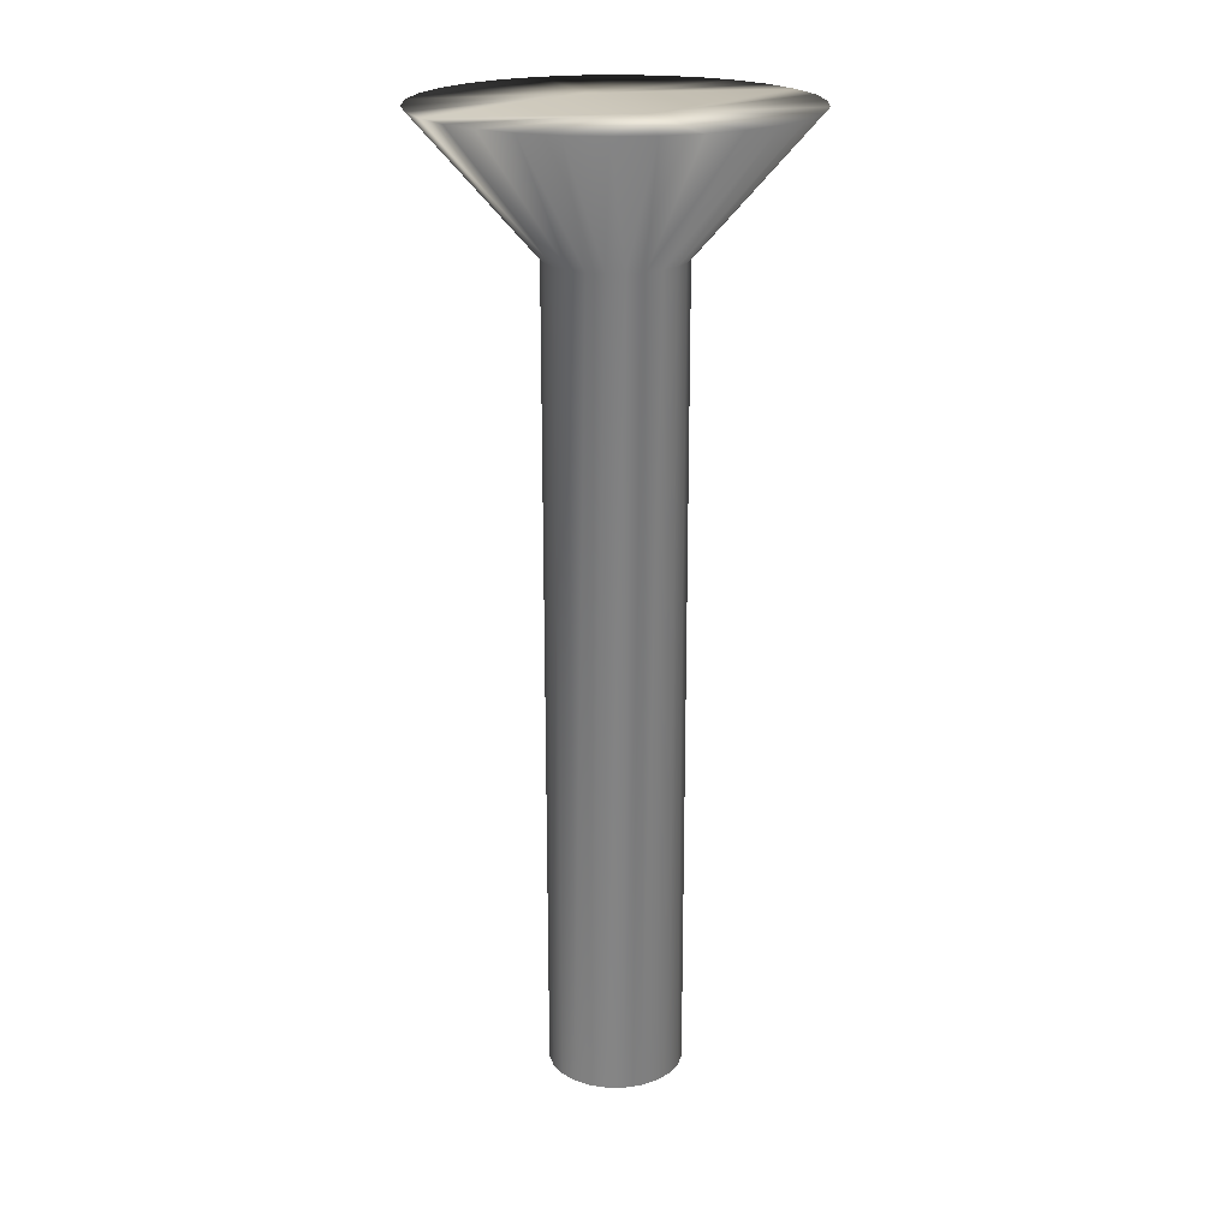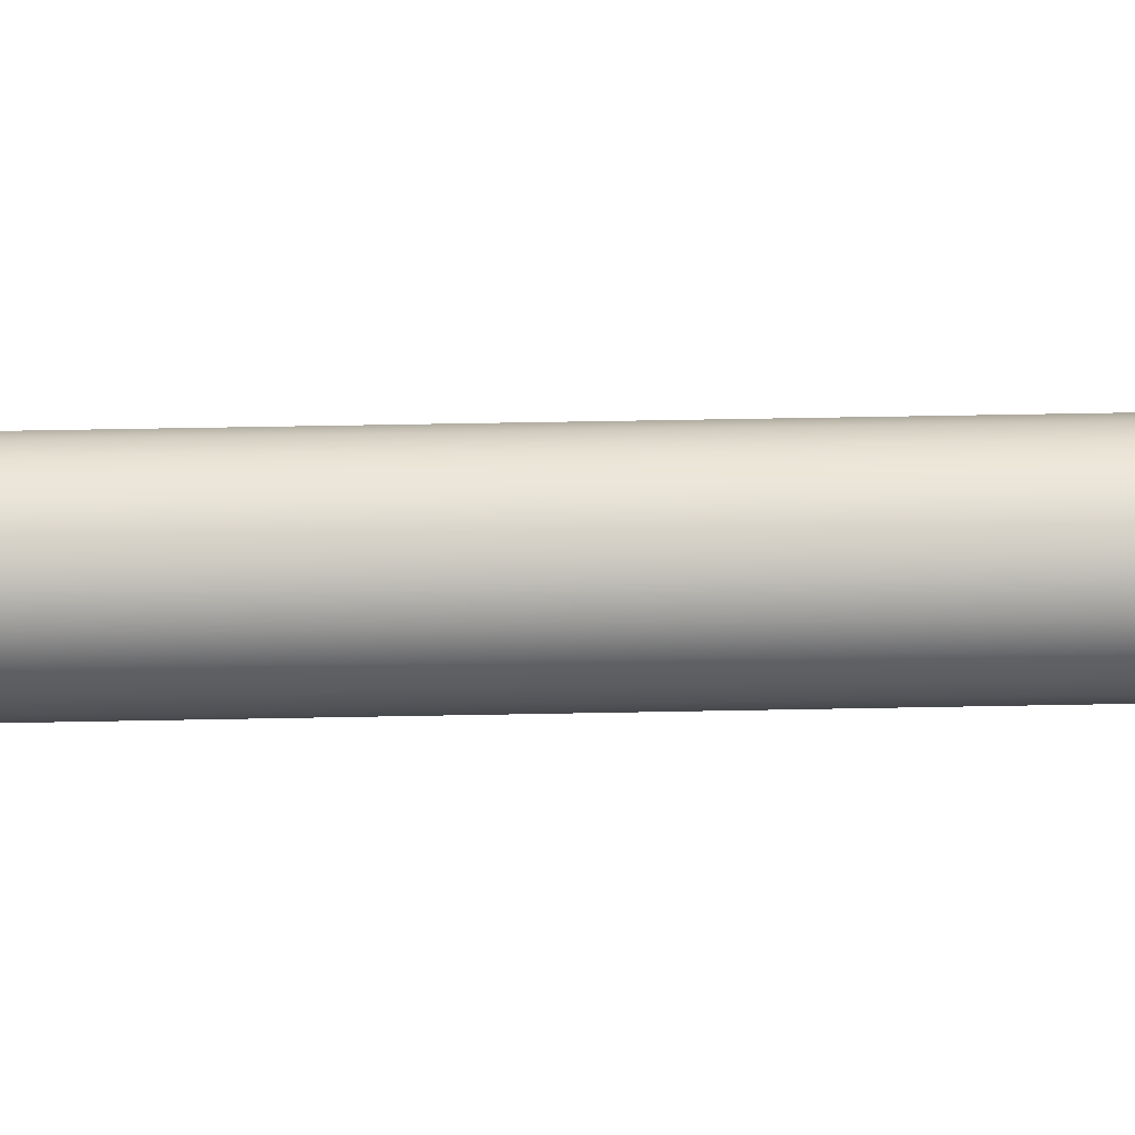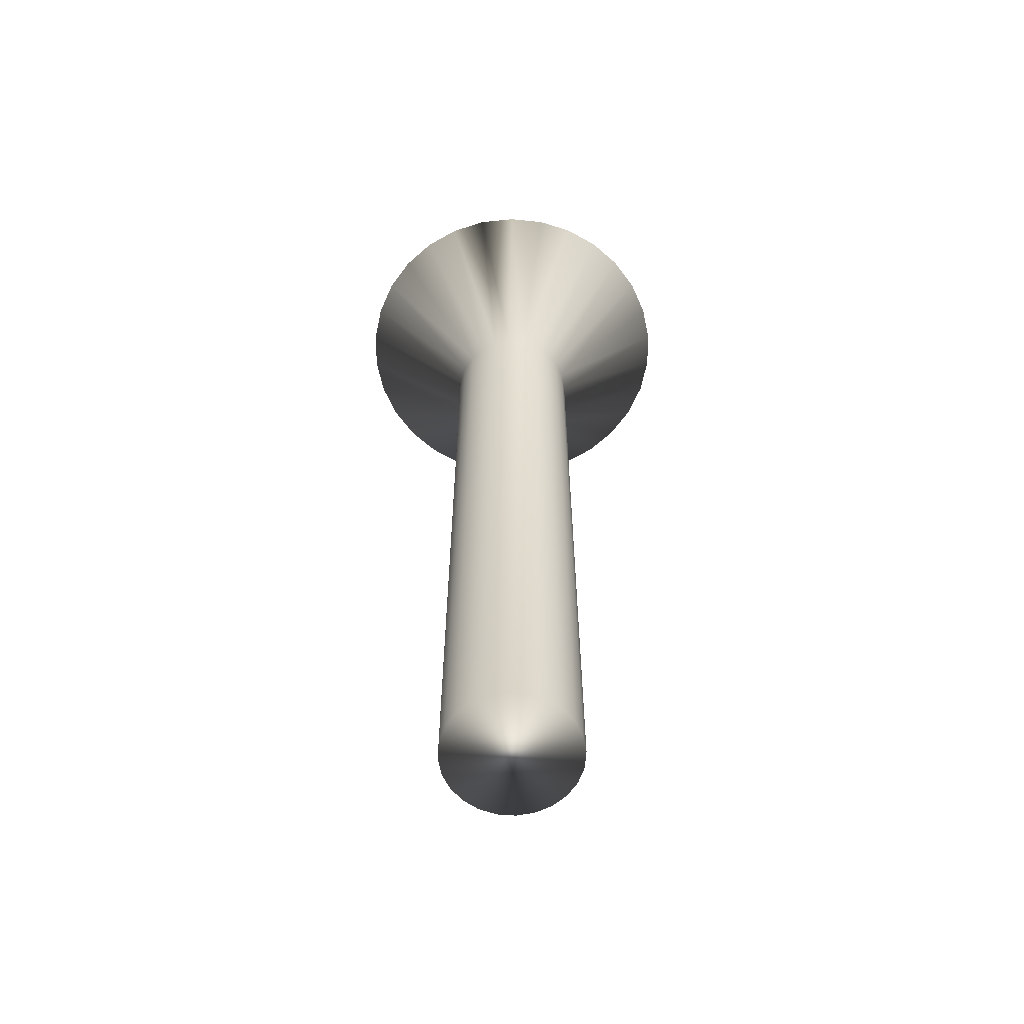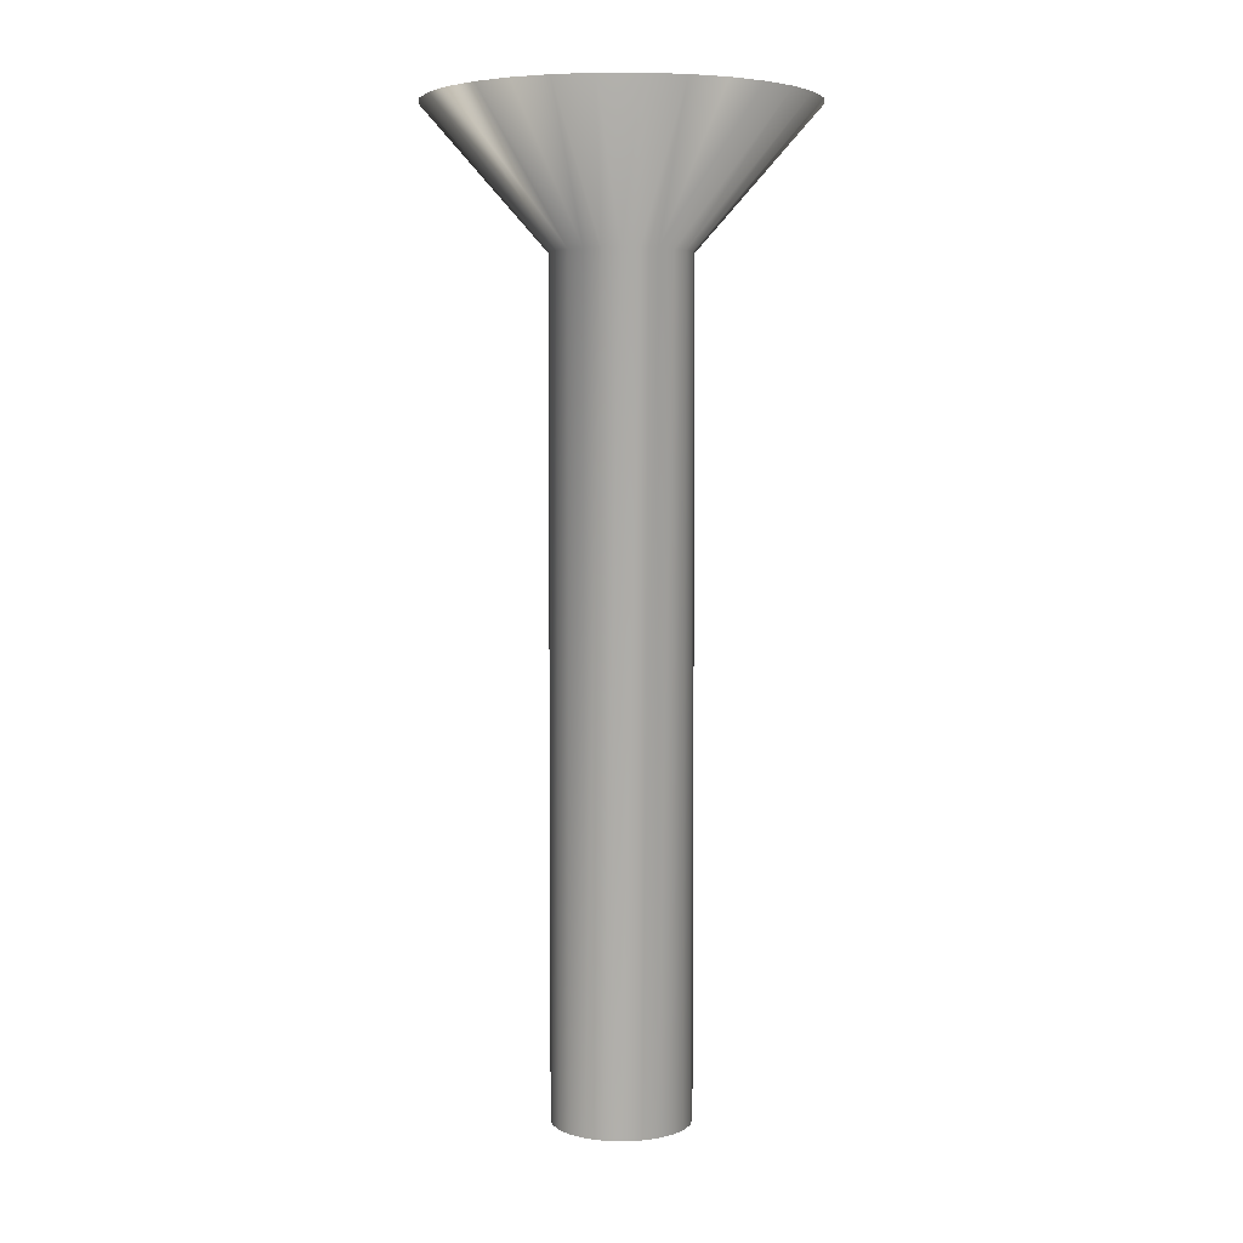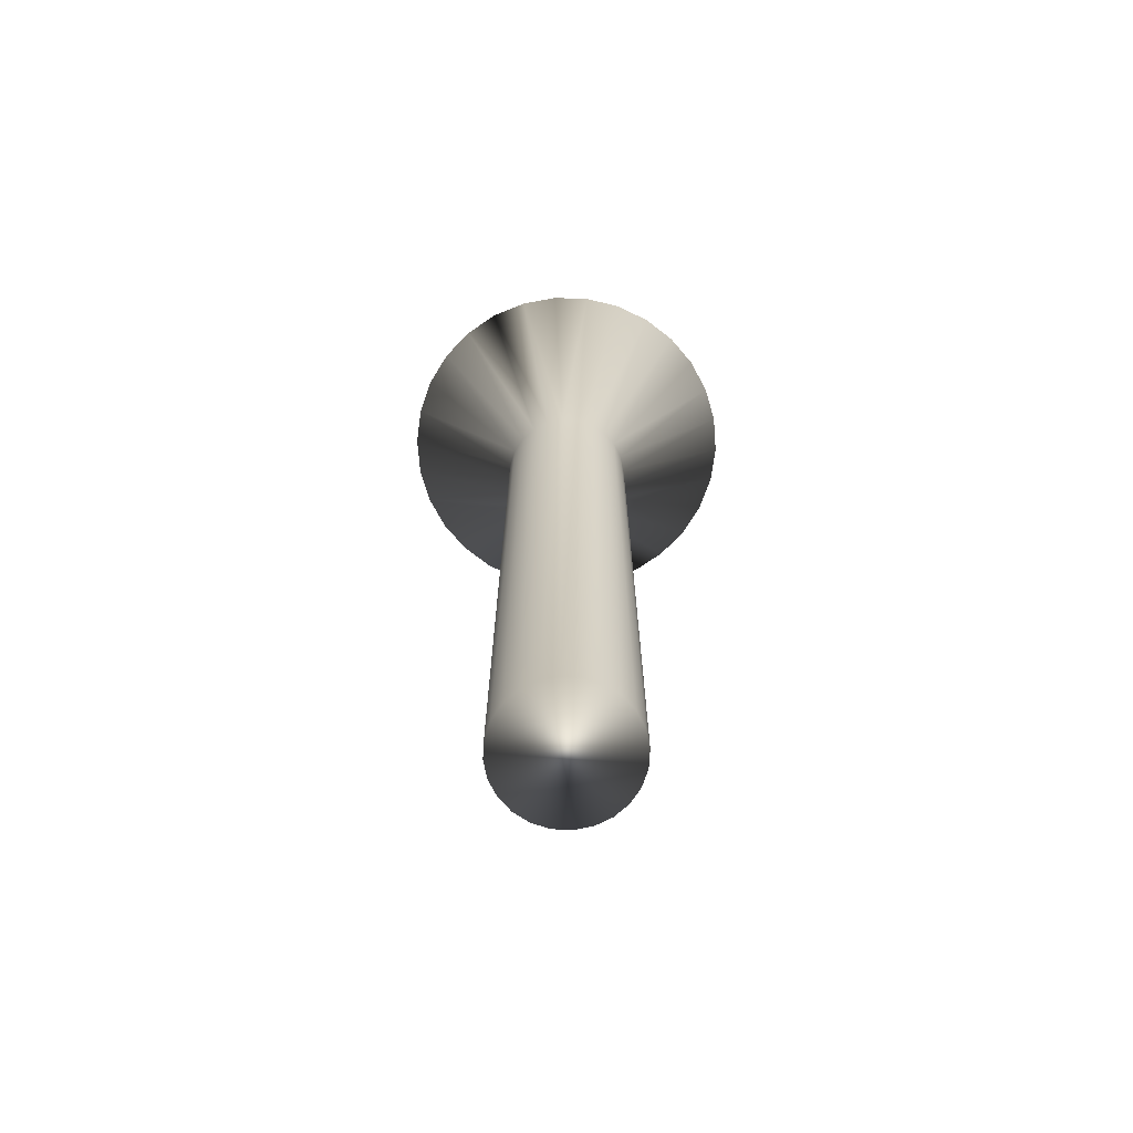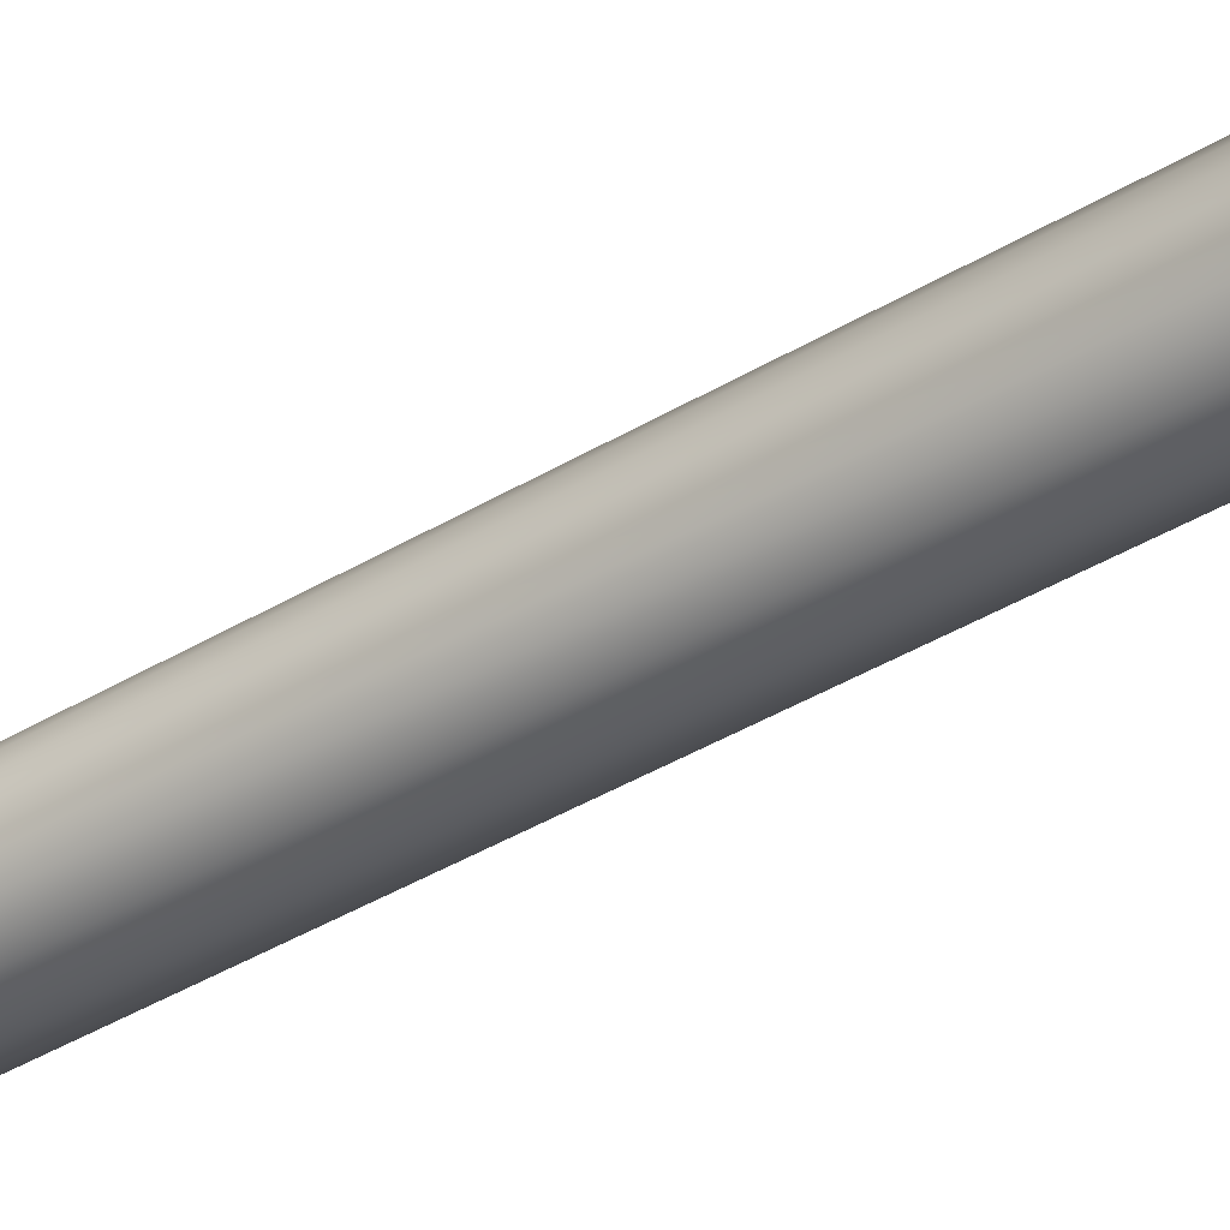
<metadata>
{"format":"obj","ext":"obj","renderer":"f3d","projection":"perspective","resolution":1024,"background":"white","views":[{"elev":21.0,"azim":157.4,"up":"+Y"},{"elev":52.7,"azim":-91.2,"up":"+Z"},{"elev":-62.4,"azim":-71.9,"up":"+Y"},{"elev":5.1,"azim":-29.4,"up":"+Y"},{"elev":-71.5,"azim":124.3,"up":"+Y"},{"elev":-50.9,"azim":121.7,"up":"+Z"}]}
</metadata>
<code>
v 58.22 -11.67 109.3
v 58.79 -11.67 109.3
v 58.22 -13.67 111
v 58.48 -13.67 111.1
v 59.34 -11.67 109.5
v 58.72 -13.67 111.2
v 59.83 -11.67 109.8
v 58.92 -13.67 111.3
v 60.26 -11.67 110.2
v 59.08 -13.67 111.5
v 60.6 -11.67 110.7
v 60.83 -11.67 111.2
v 59.18 -13.67 111.8
v 60.95 -11.67 111.7
v 59.22 -13.67 112
v 60.95 -11.67 112.3
v 59.18 -13.67 112.3
v 60.83 -11.67 112.9
v 59.08 -13.67 112.5
v 60.6 -11.67 113.4
v 60.26 -11.67 113.9
v 58.92 -13.67 112.7
v 59.83 -11.67 114.3
v 58.72 -13.67 112.9
v 59.34 -11.67 114.5
v 58.48 -13.67 113
v 58.79 -11.67 114.7
v 58.22 -13.67 113
v 58.22 -11.67 114.8
v 57.64 -11.67 114.7
v 57.96 -13.67 113
v 57.1 -11.67 114.5
v 57.72 -13.67 112.9
v 56.6 -11.67 114.3
v 57.51 -13.67 112.7
v 56.17 -11.67 113.9
v 57.35 -13.67 112.5
v 55.83 -11.67 113.4
v 55.6 -11.67 112.9
v 57.25 -13.67 112.3
v 55.48 -11.67 112.3
v 57.22 -13.67 112
v 55.48 -11.67 111.7
v 57.25 -13.67 111.8
v 55.6 -11.67 111.2
v 57.35 -13.67 111.5
v 55.83 -11.67 110.7
v 56.17 -11.67 110.2
v 57.51 -13.67 111.3
v 56.6 -11.67 109.8
v 57.72 -13.67 111.2
v 57.1 -11.67 109.5
v 57.96 -13.67 111.1
v 57.64 -11.67 109.3
v 58.22 -25.75 113
v 57.96 -25.75 113
v 57.72 -25.75 112.9
v 57.51 -25.75 112.7
v 57.35 -25.75 112.5
v 57.25 -25.75 112.3
v 57.22 -25.75 112
v 57.25 -25.75 111.8
v 57.35 -25.75 111.5
v 57.51 -25.75 111.3
v 57.72 -25.75 111.2
v 57.96 -25.75 111.1
v 58.22 -25.75 111
v 58.48 -25.75 113
v 58.48 -25.75 111.1
v 58.72 -25.75 112.9
v 58.72 -25.75 111.2
v 58.92 -25.75 112.7
v 58.92 -25.75 111.3
v 59.08 -25.75 112.5
v 59.08 -25.75 111.5
v 59.18 -25.75 112.3
v 59.18 -25.75 111.8
v 59.22 -25.75 112
v 58.22 -11.67 111
v 58.22 -11.67 113
f 1 2 3
f 3 2 4
f 4 2 5
f 4 5 6
f 6 5 7
f 6 7 8
f 8 7 9
f 8 9 10
f 10 9 11
f 10 11 12
f 10 12 13
f 13 12 14
f 13 14 15
f 15 14 16
f 15 16 17
f 17 16 18
f 17 18 19
f 19 18 20
f 19 20 21
f 19 21 22
f 22 21 23
f 22 23 24
f 24 23 25
f 24 25 26
f 26 25 27
f 26 27 28
f 28 27 29
f 29 30 28
f 28 30 31
f 31 30 32
f 31 32 33
f 33 32 34
f 33 34 35
f 35 34 36
f 35 36 37
f 37 36 38
f 37 38 39
f 37 39 40
f 40 39 41
f 40 41 42
f 42 41 43
f 42 43 44
f 44 43 45
f 44 45 46
f 46 45 47
f 46 47 48
f 46 48 49
f 49 48 50
f 49 50 51
f 51 50 52
f 51 52 53
f 53 52 54
f 53 54 3
f 3 54 1
f 55 28 56
f 56 28 31
f 56 31 57
f 57 31 33
f 57 33 58
f 58 33 35
f 58 35 59
f 59 35 37
f 59 37 60
f 60 37 40
f 60 40 61
f 61 40 42
f 61 42 62
f 62 42 44
f 62 44 63
f 63 44 46
f 63 46 64
f 64 46 49
f 64 49 65
f 65 49 51
f 65 51 66
f 66 51 53
f 66 53 67
f 67 53 3
f 56 66 55
f 55 66 67
f 55 67 68
f 68 67 69
f 68 69 70
f 70 69 71
f 70 71 72
f 72 71 73
f 72 73 74
f 74 73 75
f 74 75 76
f 76 75 77
f 76 77 78
f 66 56 65
f 65 56 57
f 65 57 64
f 64 57 58
f 64 58 63
f 63 58 59
f 63 59 62
f 62 59 60
f 62 60 61
f 1 54 79
f 79 54 52
f 79 52 50
f 50 48 79
f 79 48 47
f 79 47 45
f 45 43 79
f 79 43 41
f 79 41 80
f 80 41 39
f 80 39 38
f 38 36 80
f 80 36 34
f 80 34 32
f 32 30 80
f 80 30 29
f 29 27 80
f 80 27 25
f 80 25 23
f 23 21 80
f 80 21 20
f 80 20 18
f 18 16 80
f 80 16 14
f 80 14 79
f 79 14 12
f 79 12 11
f 11 9 79
f 79 9 7
f 79 7 5
f 5 2 79
f 79 2 1
f 67 3 69
f 69 3 4
f 69 4 71
f 71 4 6
f 71 6 73
f 73 6 8
f 73 8 75
f 75 8 10
f 75 10 77
f 77 10 13
f 77 13 78
f 78 13 15
f 78 15 76
f 76 15 17
f 76 17 74
f 74 17 19
f 74 19 72
f 72 19 22
f 72 22 70
f 70 22 24
f 70 24 68
f 68 24 26
f 68 26 55
f 55 26 28

</code>
